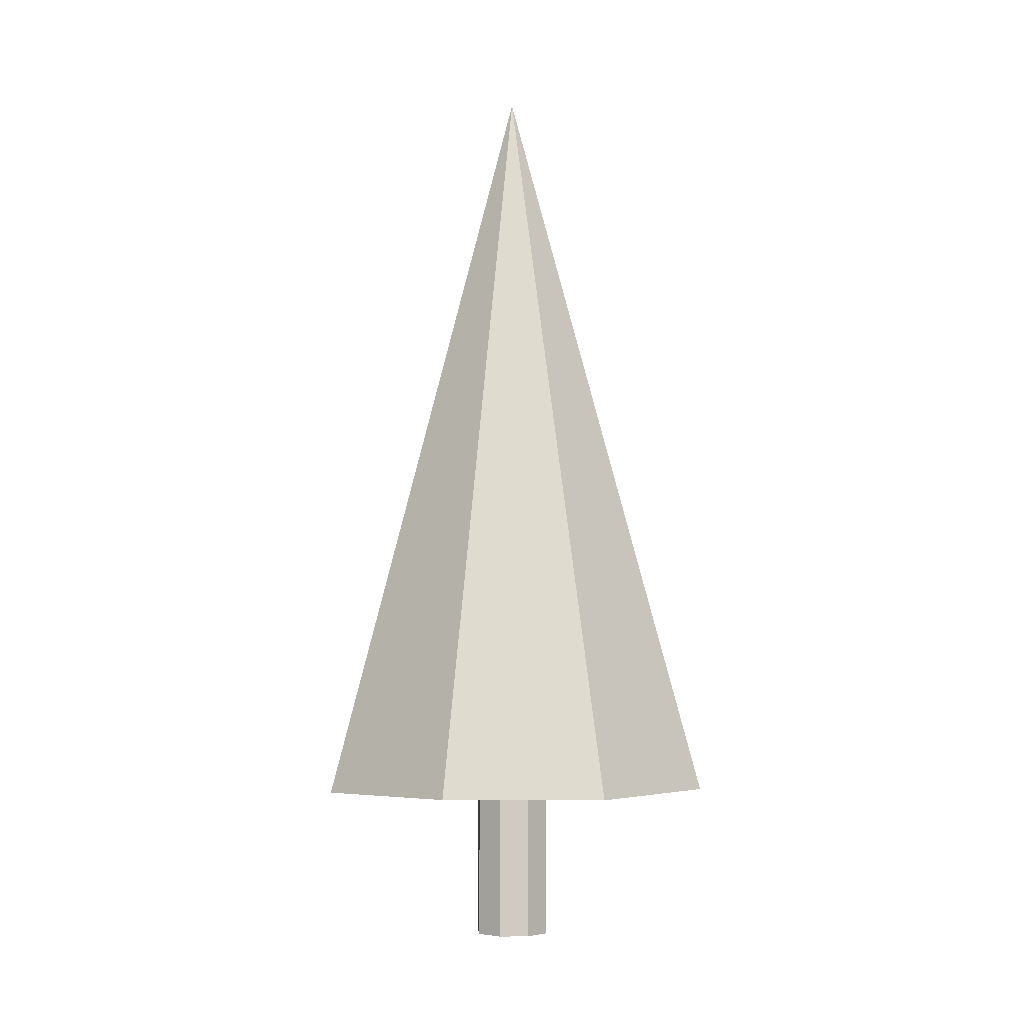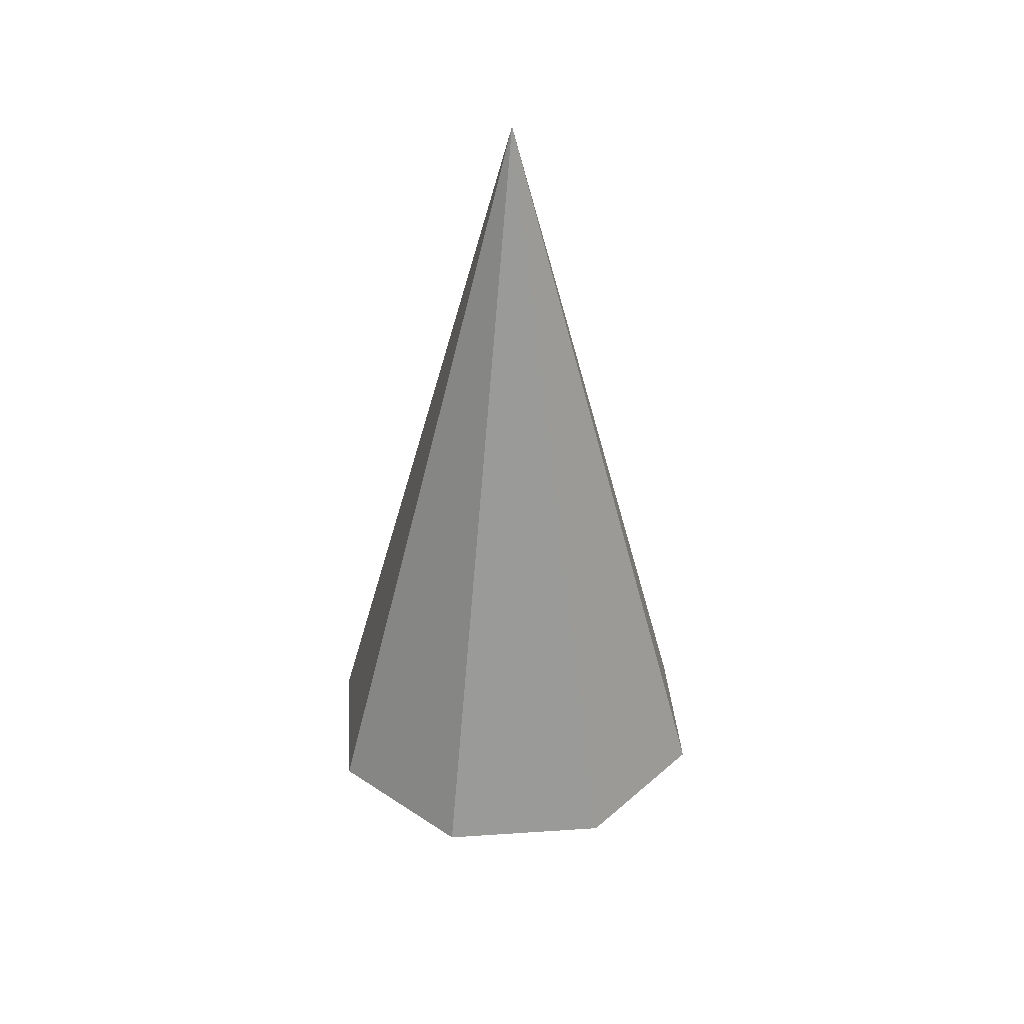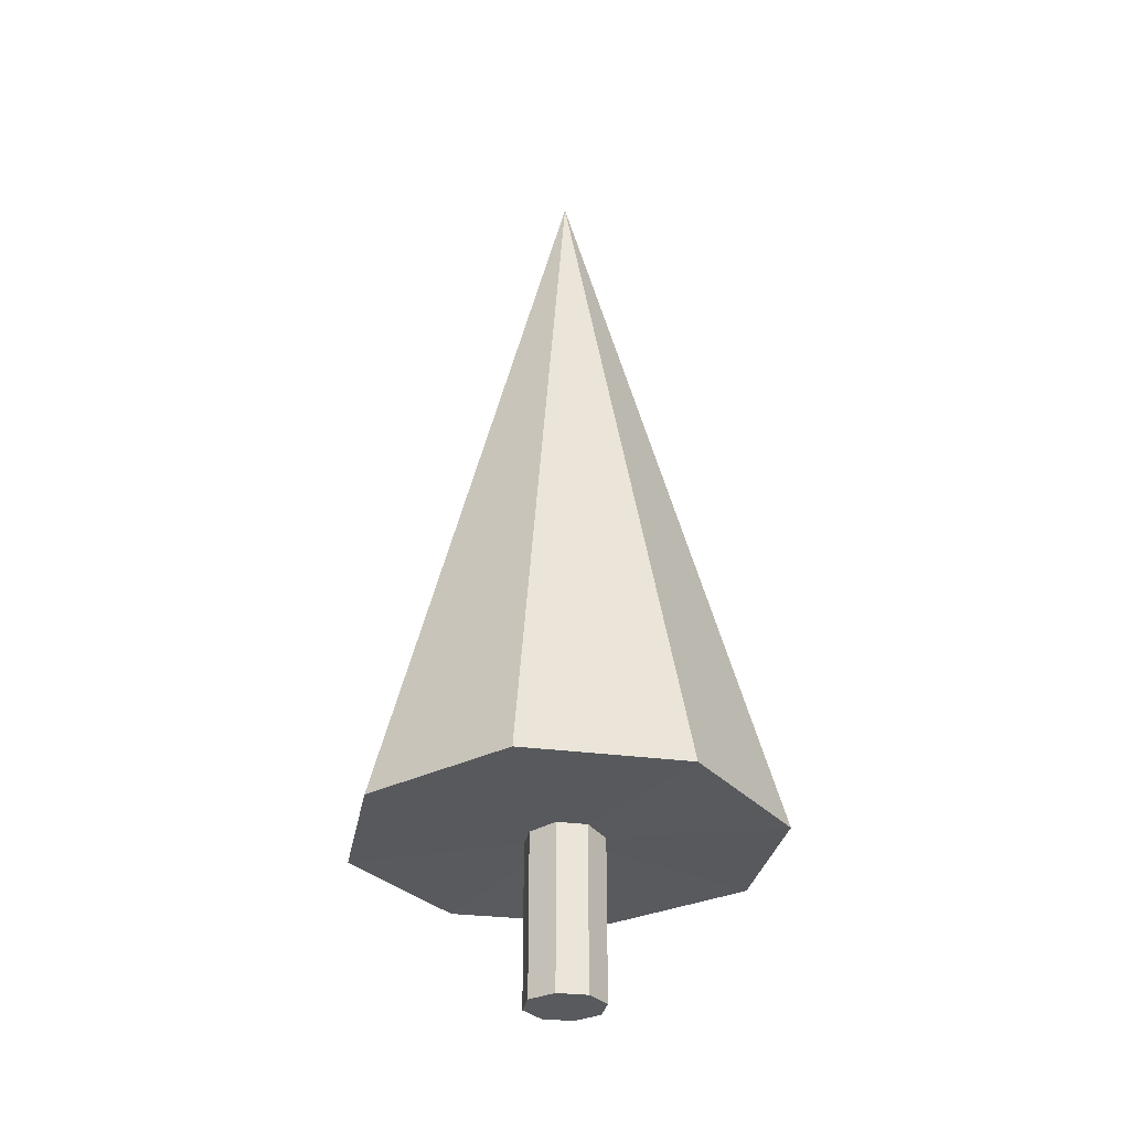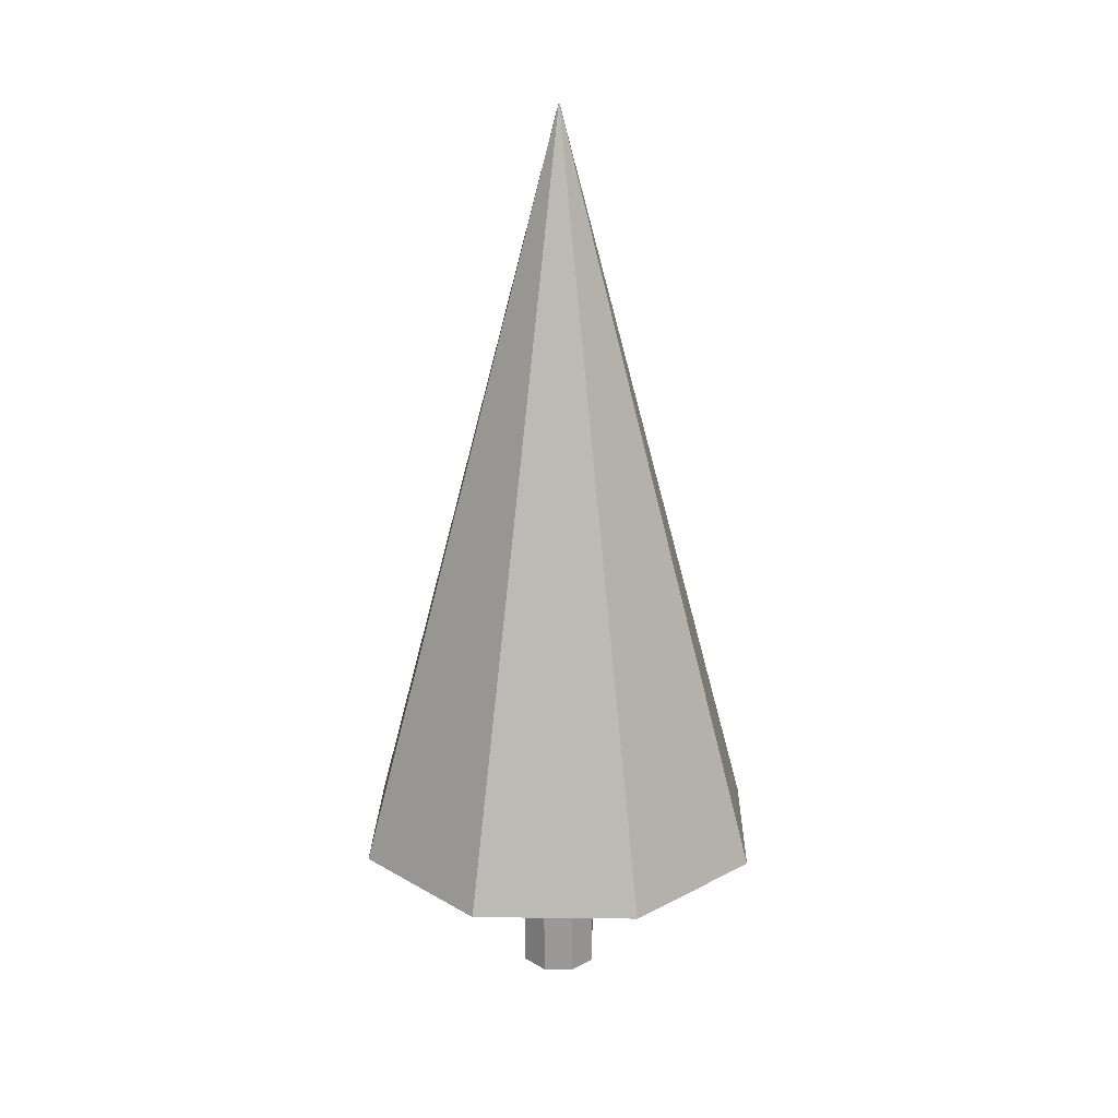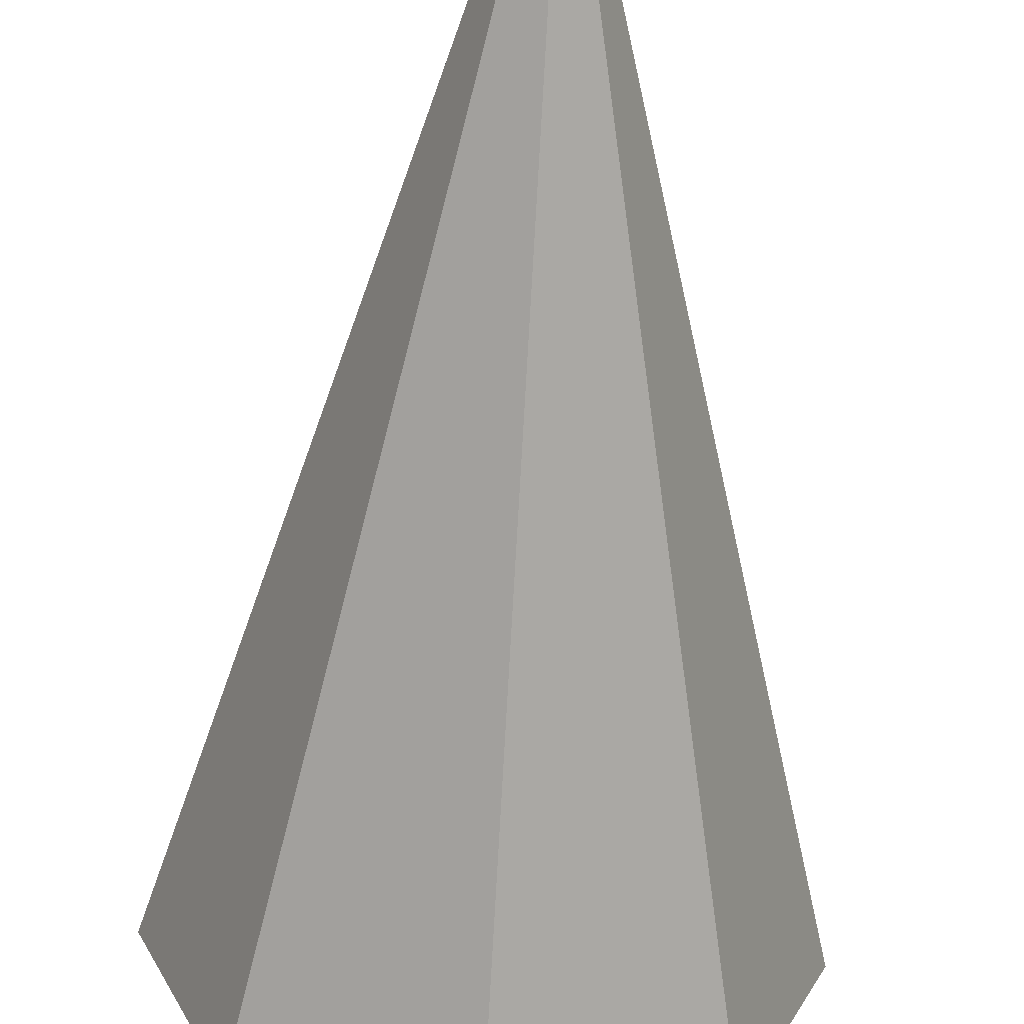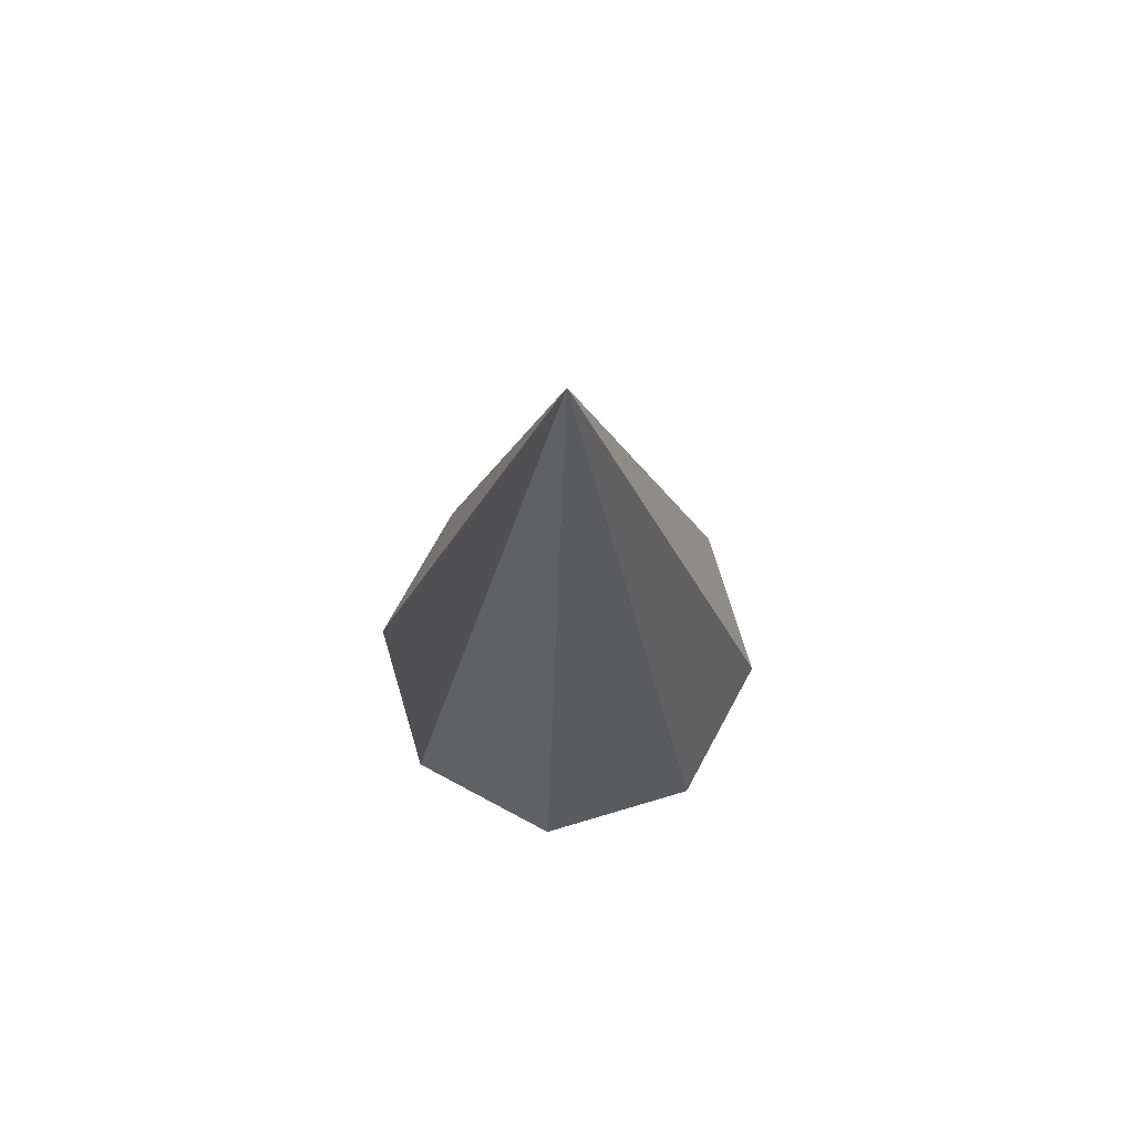
<metadata>
{"format":"obj","ext":"obj","renderer":"f3d","projection":"perspective","resolution":1024,"background":"white","views":[{"elev":-4.4,"azim":-115.9,"up":"+Y"},{"elev":35.5,"azim":-71.5,"up":"+Y"},{"elev":-30.5,"azim":-32.8,"up":"+Y"},{"elev":20.7,"azim":-156.3,"up":"+Y"},{"elev":-62.5,"azim":176.6,"up":"+Z"},{"elev":71.9,"azim":-39.1,"up":"+Y"}]}
</metadata>
<code>
o Cylinder
v -0 2.191 -0.3464
v -0 3.619 -0.3464
v 0.2449 2.191 -0.2449
v 0.2449 3.617 -0.2449
v 0.3464 2.191 0
v 0.3464 3.605 0
v 0.2449 2.191 0.2449
v 0.2449 3.599 0.2449
v -0 2.191 0.3464
v -0 3.629 0.3464
v -0.2449 2.191 0.2449
v -0.2449 3.63 0.2449
v -0.3464 2.191 -0
v -0.3464 3.608 -0
v -0.2449 2.191 -0.2449
v -0.2449 3.616 -0.2449
v 1.319 3.578 -1.319
v -0 3.576 -1.866
v 1.866 3.572 0
v 1.319 3.553 1.319
v -0 3.588 1.866
v -1.319 3.595 1.319
v -1.866 3.568 -0
v -1.319 3.577 -1.319
v -0 10.3 0
f 14 12 22 23
f 23 22 25
f 6 4 17 19
f 4 2 18 17
f 12 10 21 22
f 2 16 24 18
f 10 8 20 21
f 16 14 23 24
f 8 6 19 20
f 19 17 25
f 24 23 25
f 20 19 25
f 18 24 25
f 21 20 25
f 22 21 25
f 17 18 25
f 1 2 4 3
f 3 4 6 5
f 5 6 8 7
f 7 8 10 9
f 9 10 12 11
f 11 12 14 13
f 13 14 16 15
f 15 16 2 1
f 1 3 5 7 9 11 13 15

</code>
